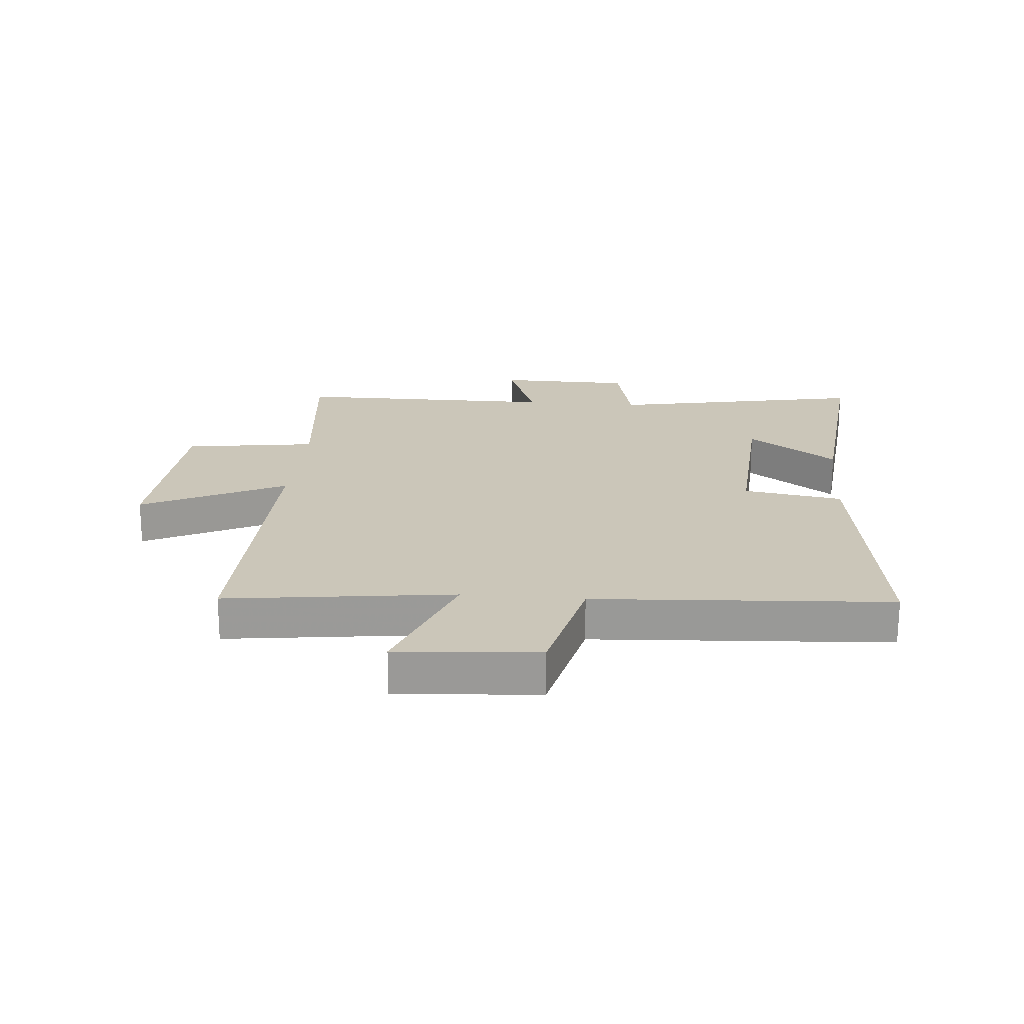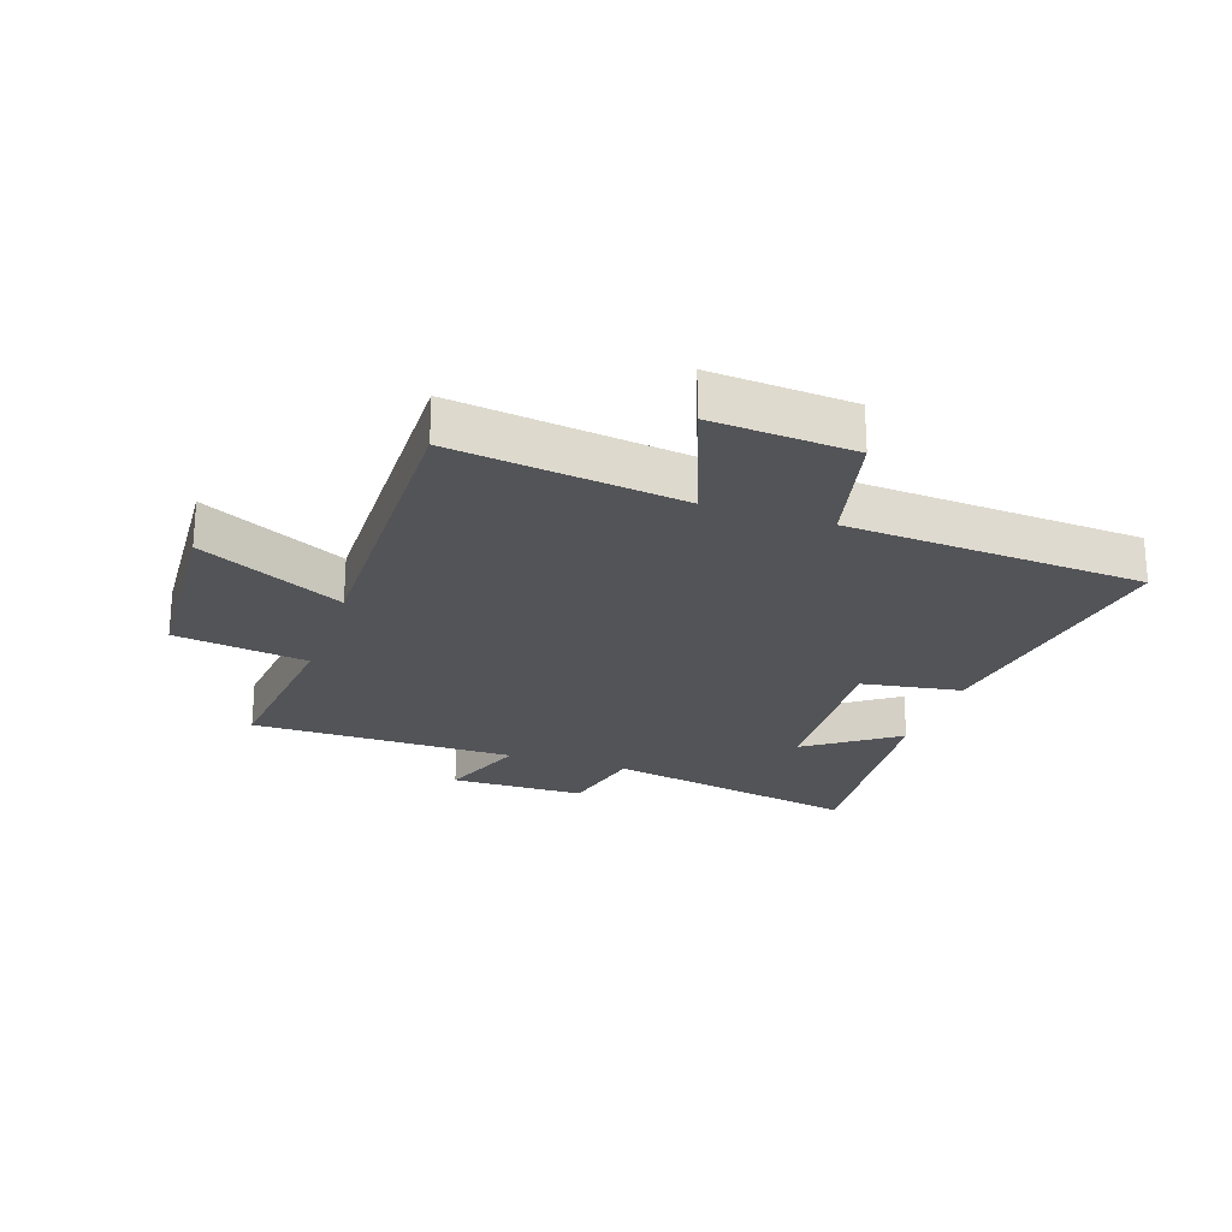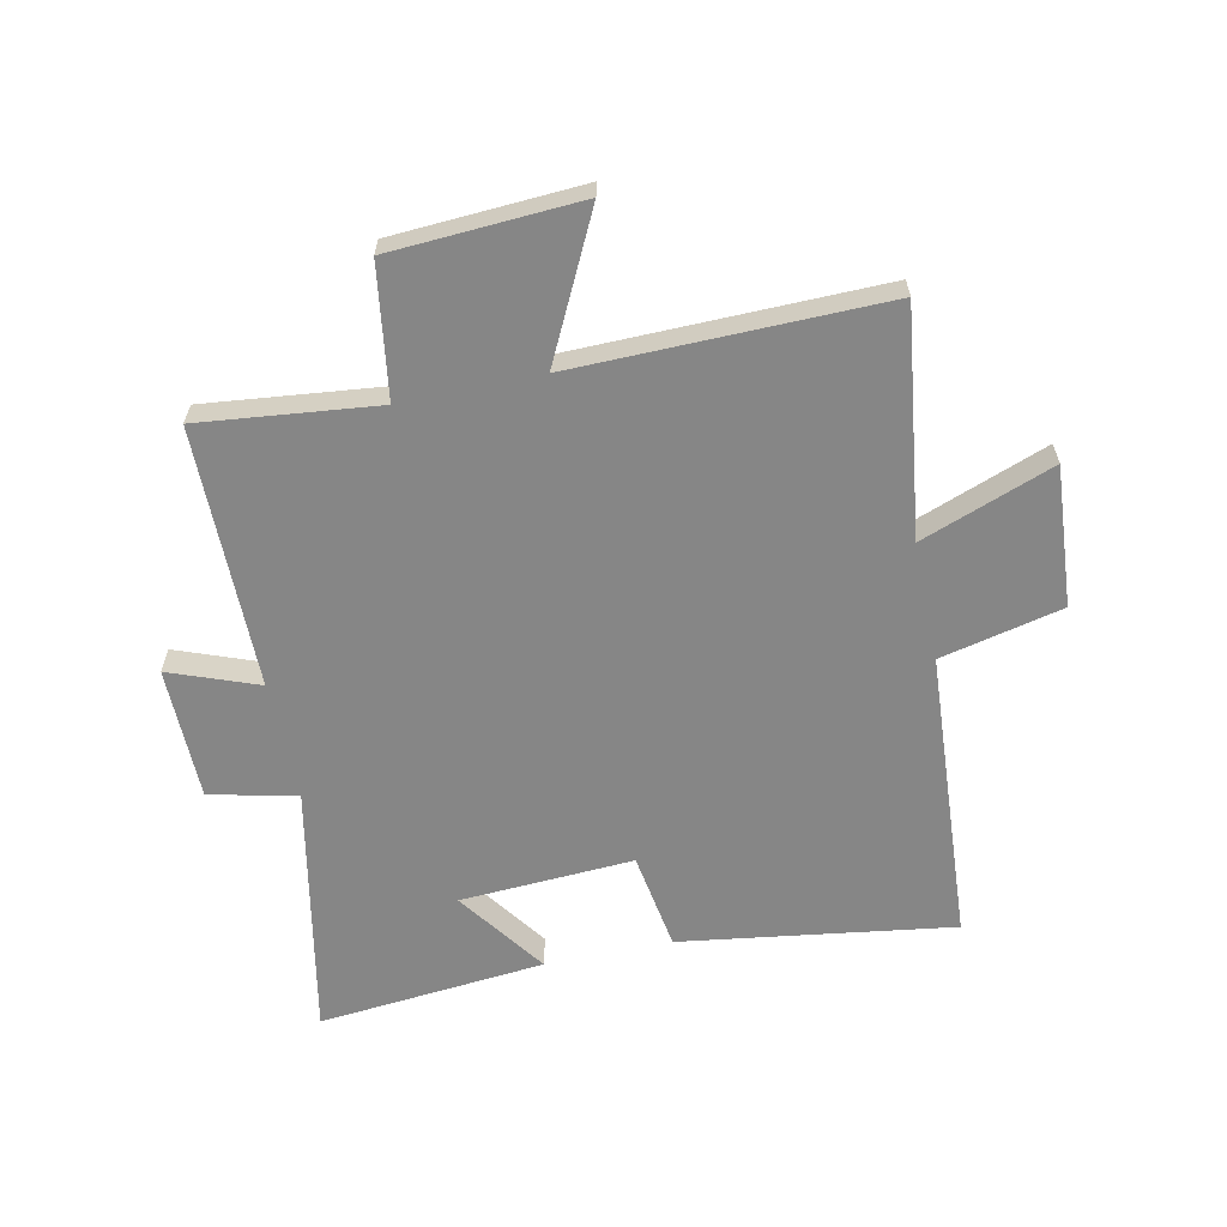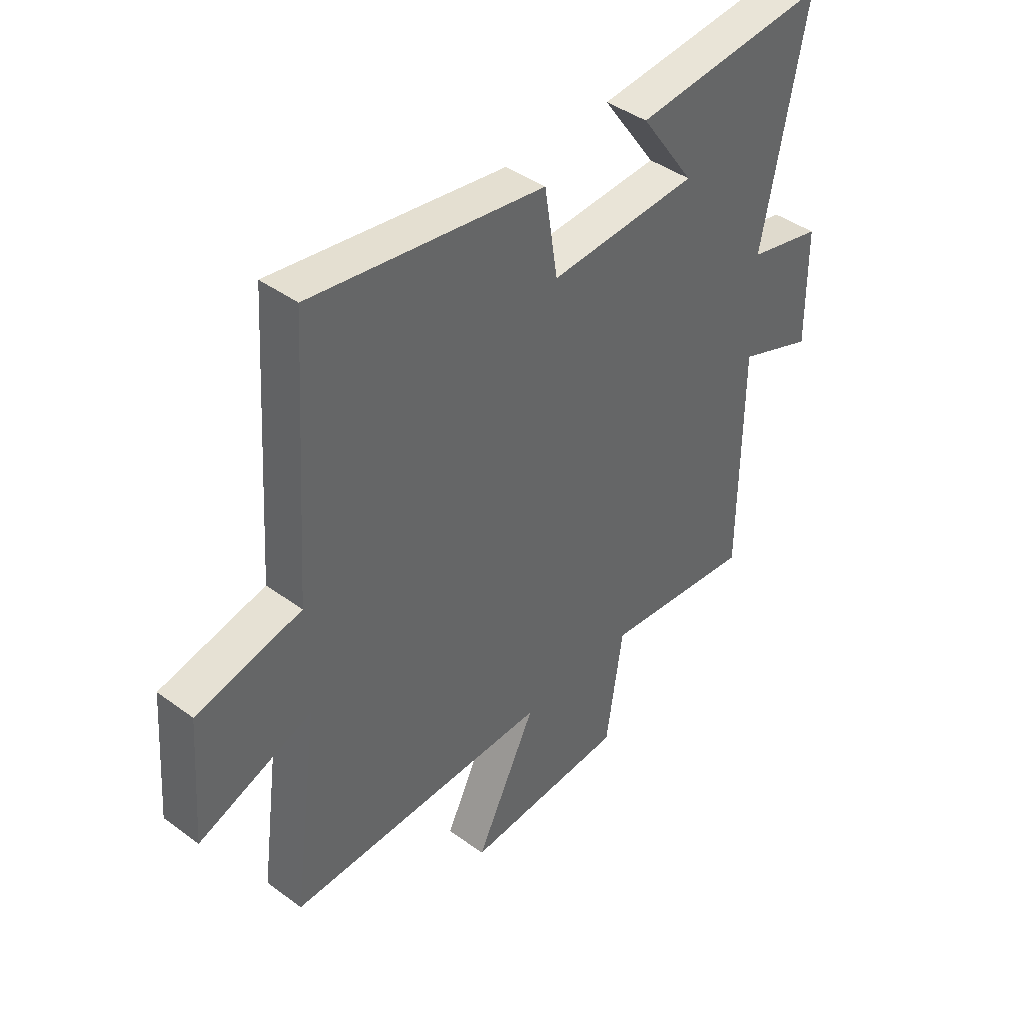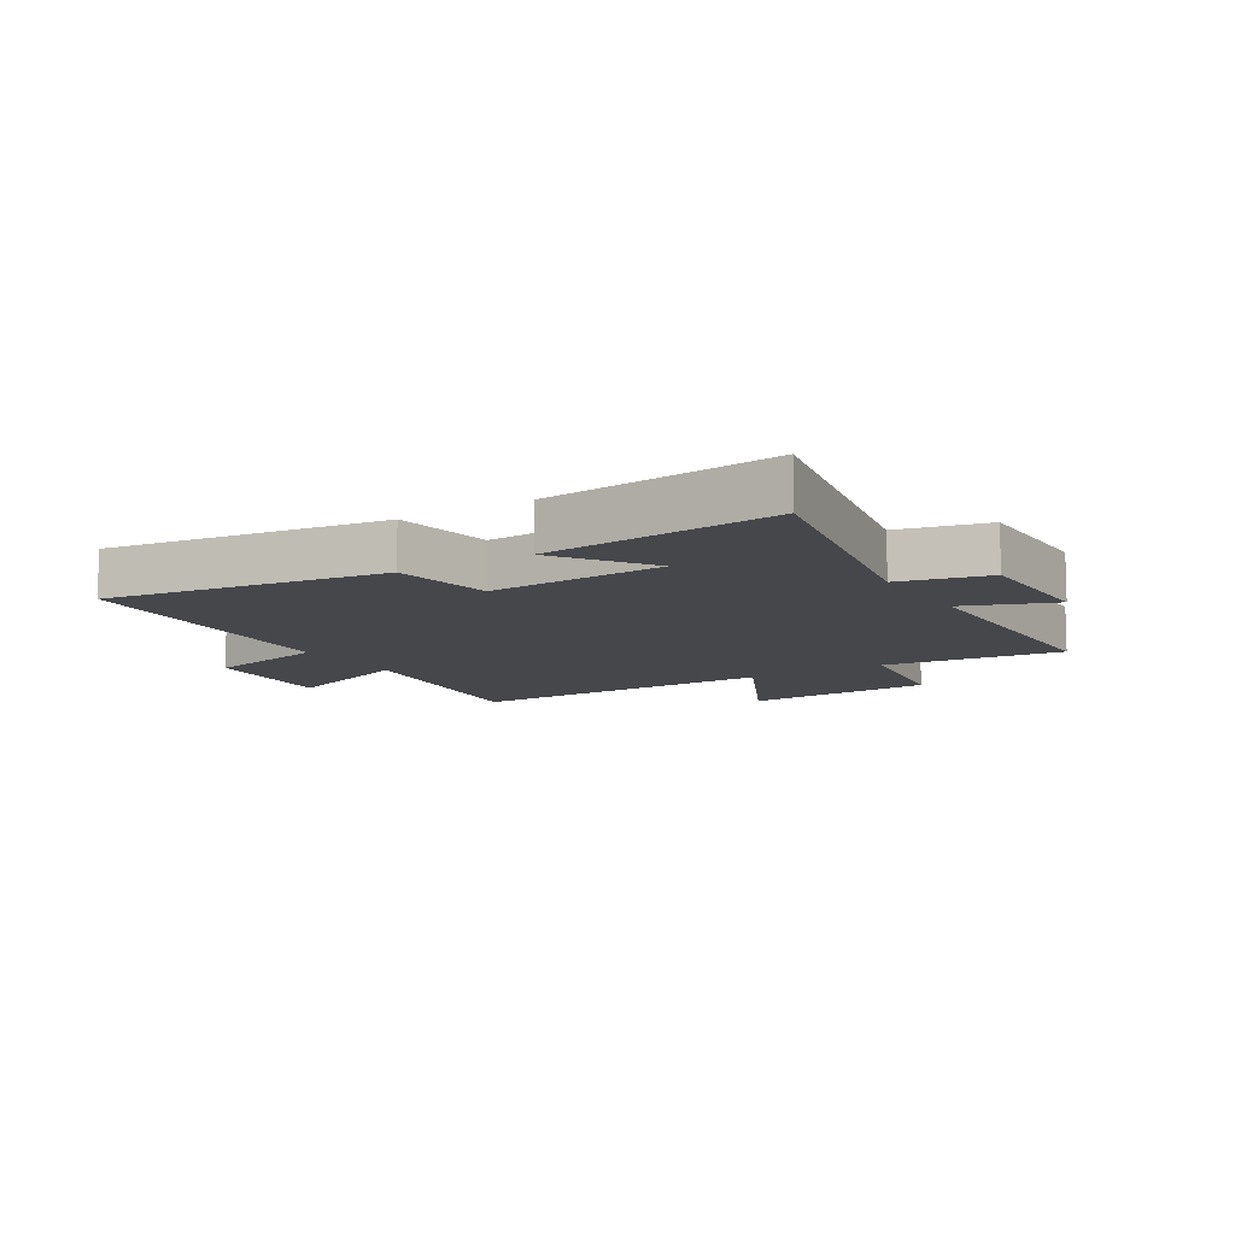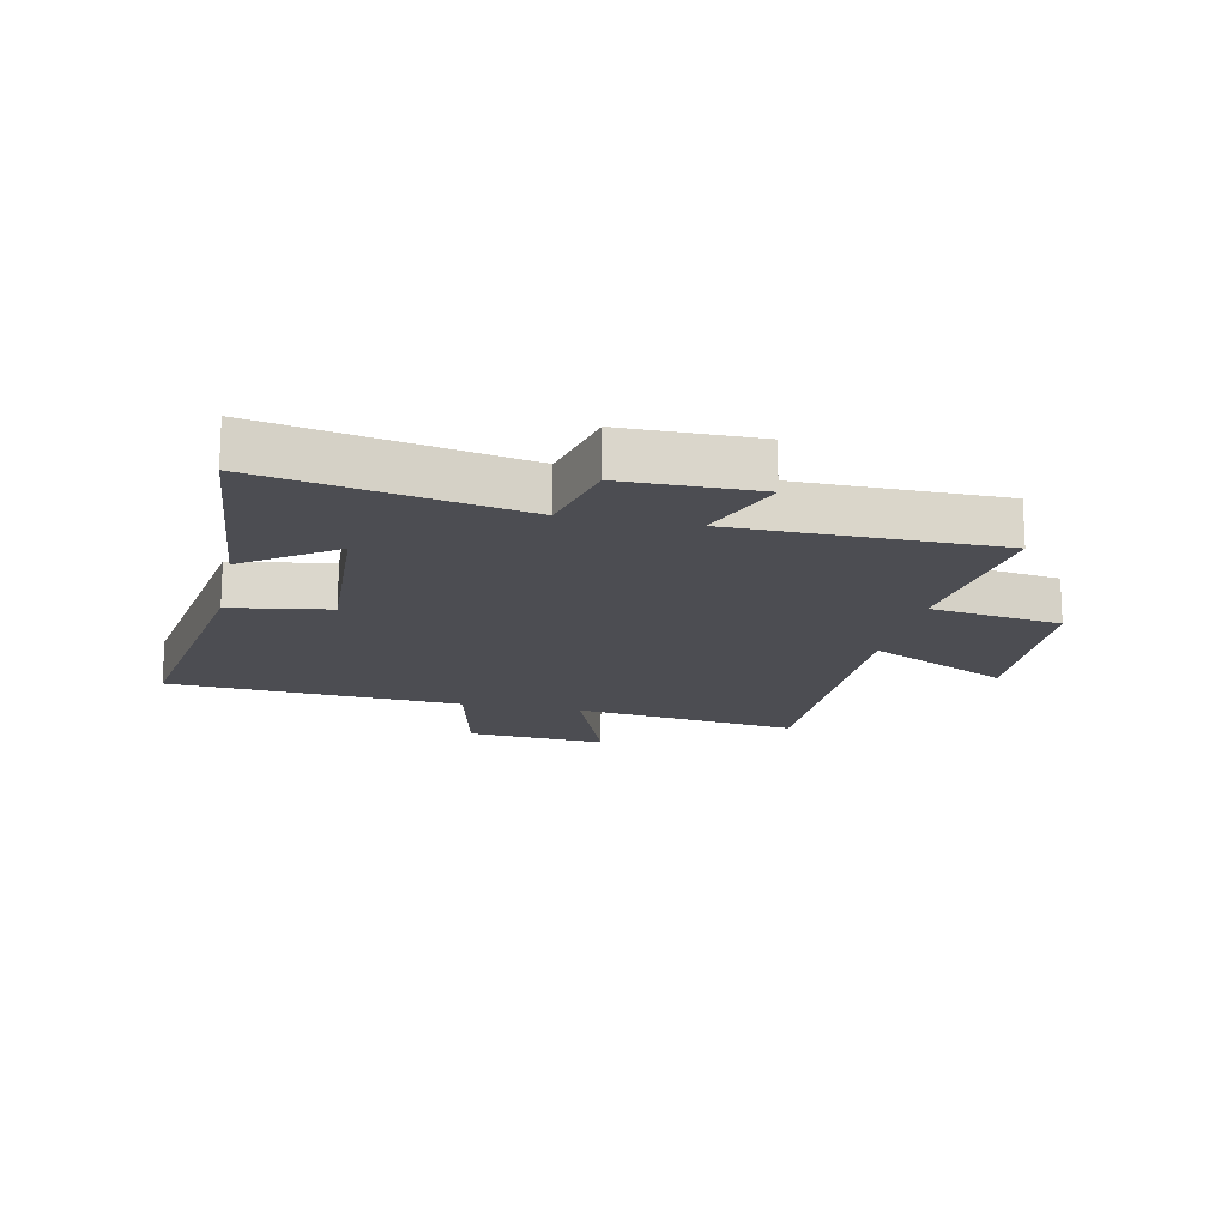
<metadata>
{"format":"obj","ext":"obj","renderer":"f3d","projection":"perspective","resolution":1024,"background":"white","views":[{"elev":21.0,"azim":-84.8,"up":"+Y"},{"elev":-23.6,"azim":-108.6,"up":"+Y"},{"elev":-62.0,"azim":-168.0,"up":"+Y"},{"elev":42.1,"azim":-48.6,"up":"+Z"},{"elev":-10.4,"azim":31.7,"up":"+Y"},{"elev":-16.3,"azim":77.9,"up":"+Y"}]}
</metadata>
<code>
v -0.467 0.07 0.567
v -0.01 0.07 0.5
v 0.016 0.07 0.334
v 0.308 0.07 0.35
v 0.202 0.07 0.5
v 0.585 0.07 0.536
v 0.5 0.07 0.109
v 0.646 0.07 0.075
v 0.648 0.07 -0.149
v 0.5 0.07 -0.093
v 0.497 0.07 -0.533
v 0.199 0.07 -0.5
v 0.166 0.07 -0.721
v -0.152 0.07 -0.739
v -0.033 0.07 -0.5
v -0.551 0.07 -0.507
v -0.5 0.07 -0.127
v -0.723 0.07 -0.21
v -0.705 0.07 0.026
v -0.5 0.07 0.073
v -0.467 0 0.567
v -0.01 0 0.5
v 0.016 0 0.334
v 0.308 0 0.35
v 0.202 0 0.5
v 0.585 0 0.536
v 0.5 0 0.109
v 0.646 0 0.075
v 0.648 0 -0.149
v 0.5 0 -0.093
v 0.497 0 -0.533
v 0.199 0 -0.5
v 0.166 0 -0.721
v -0.152 0 -0.739
v -0.033 0 -0.5
v -0.551 0 -0.507
v -0.5 0 -0.127
v -0.723 0 -0.21
v -0.705 0 0.026
v -0.5 0 0.073
f 17 18 19 20
f 1 2 3
f 20 1 3
f 17 20 3
f 17 3 4
f 16 17 4
f 15 16 4
f 12 13 14 15
f 12 15 4
f 10 11 12 4
f 7 8 9 10
f 7 10 4
f 4 5 6 7
f 40 39 38 37
f 23 22 21
f 23 21 40
f 23 40 37
f 24 23 37
f 24 37 36
f 24 36 35
f 35 34 33 32
f 24 35 32
f 24 32 31 30
f 30 29 28 27
f 24 30 27
f 27 26 25 24
f 1 21 22 2
f 2 22 23 3
f 3 23 24 4
f 4 24 25 5
f 5 25 26 6
f 6 26 27 7
f 7 27 28 8
f 8 28 29 9
f 9 29 30 10
f 10 30 31 11
f 11 31 32 12
f 12 32 33 13
f 13 33 34 14
f 14 34 35 15
f 15 35 36 16
f 16 36 37 17
f 17 37 38 18
f 18 38 39 19
f 19 39 40 20
f 20 40 21 1

</code>
